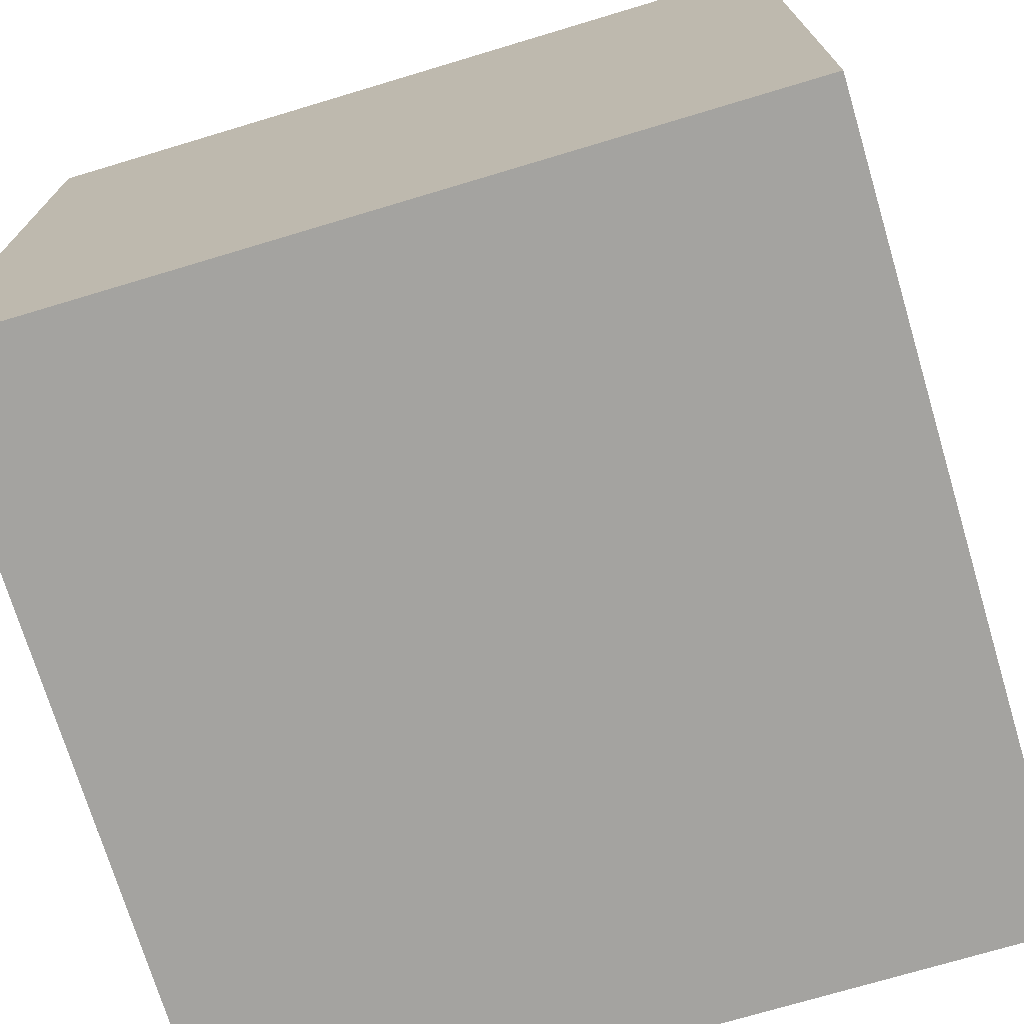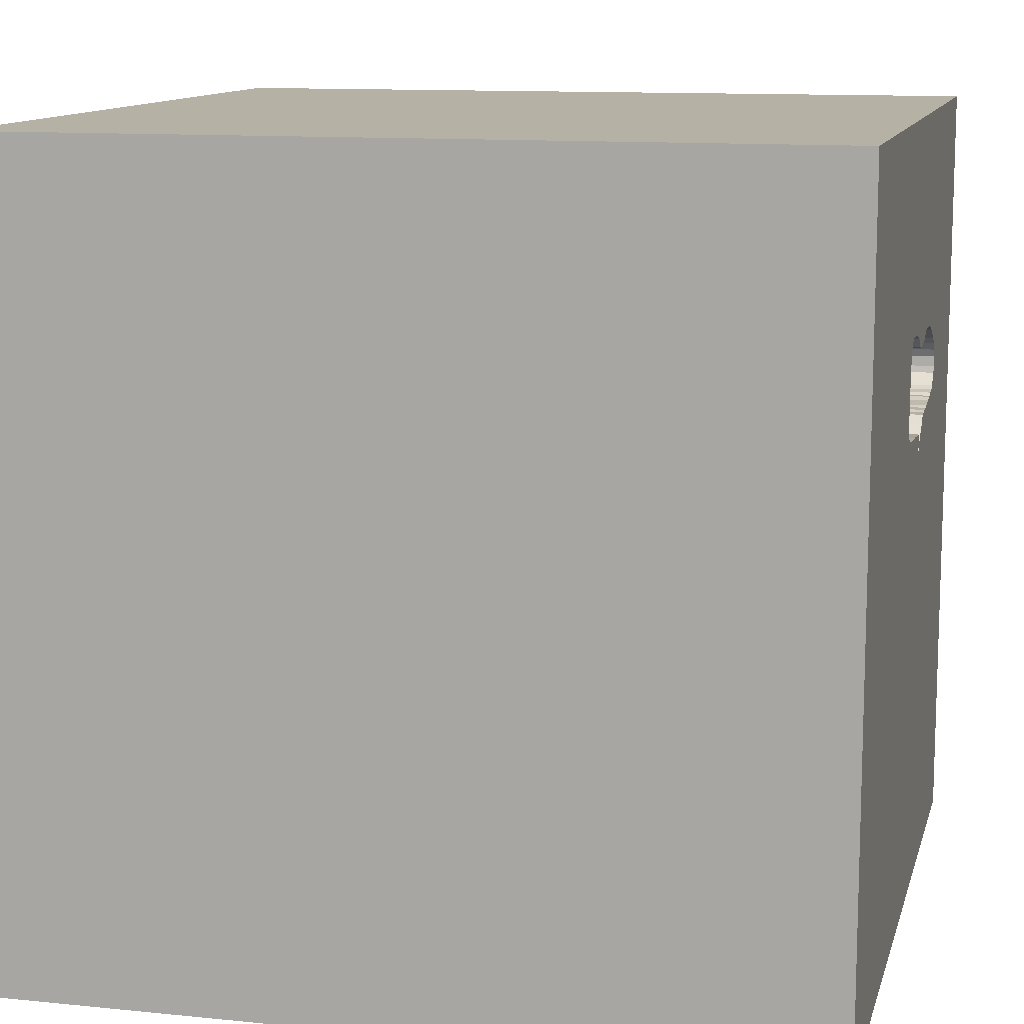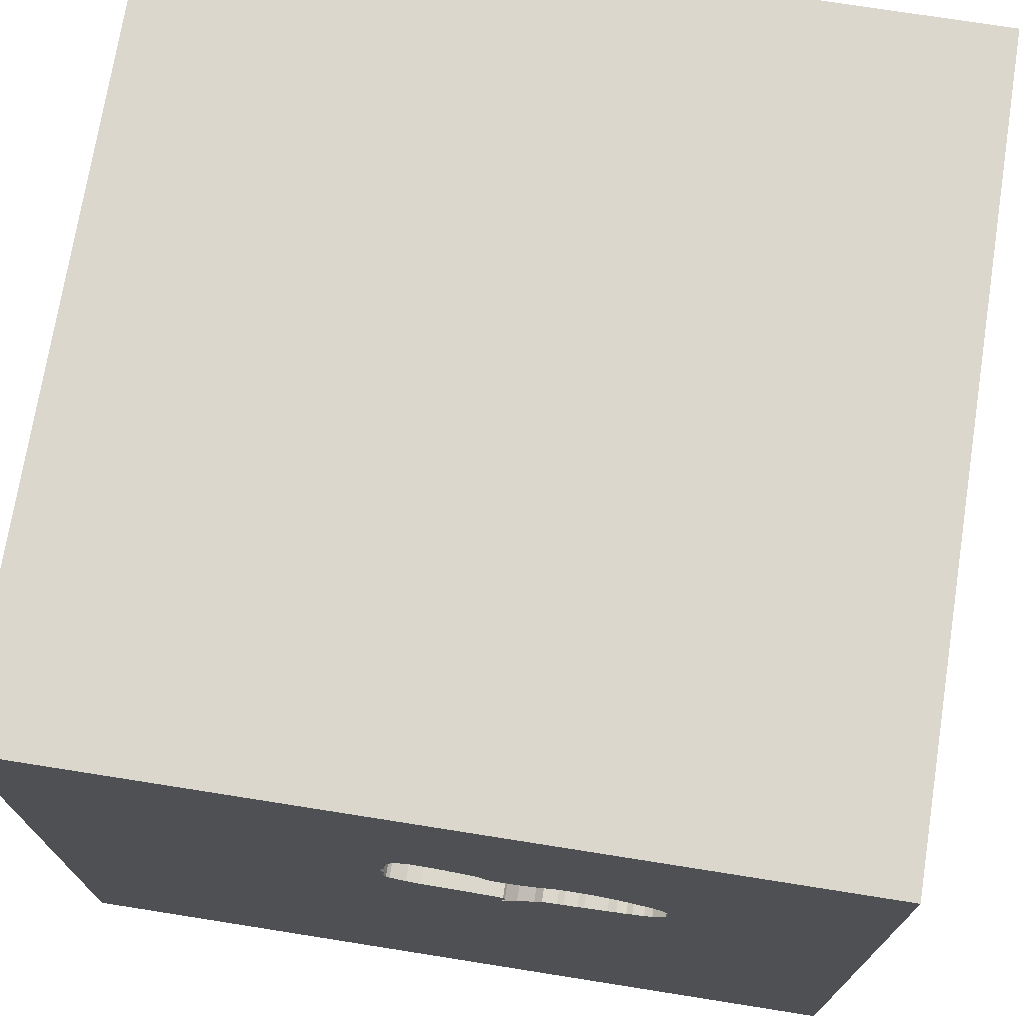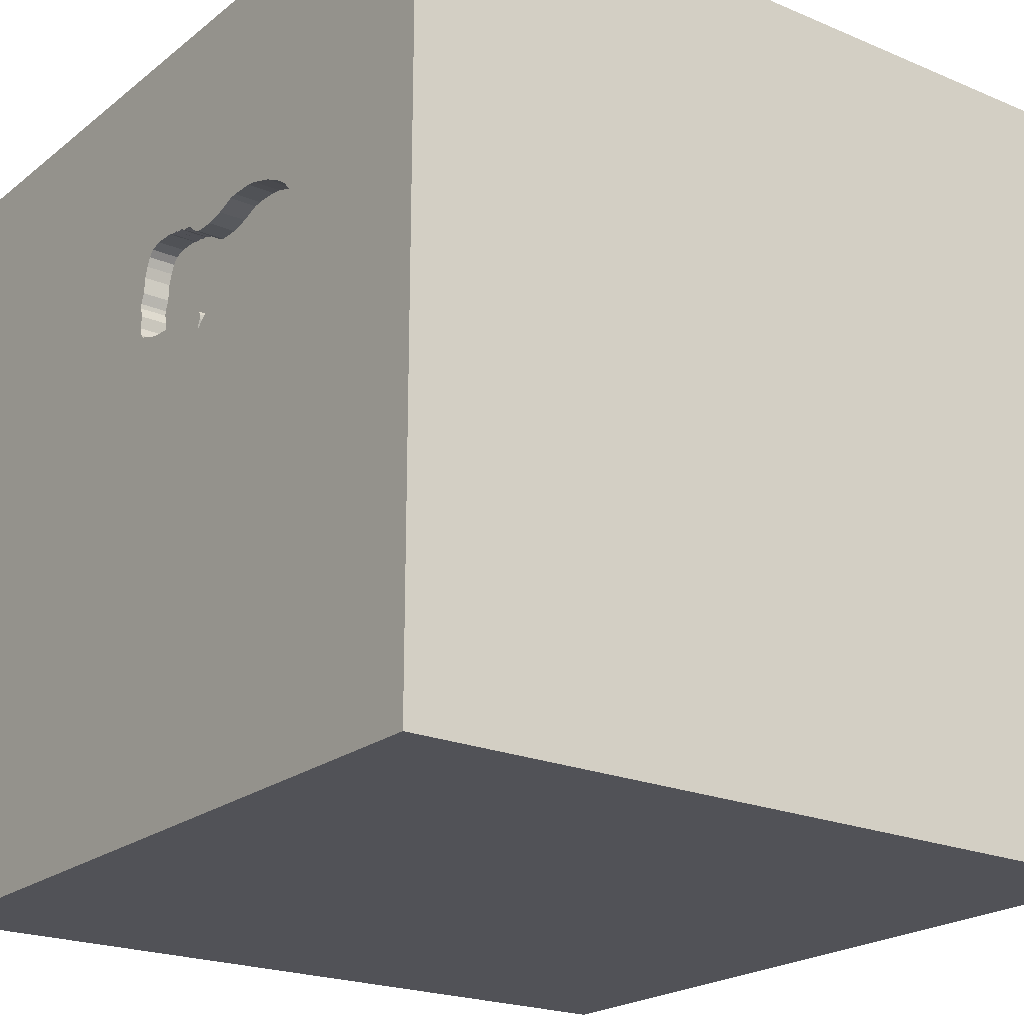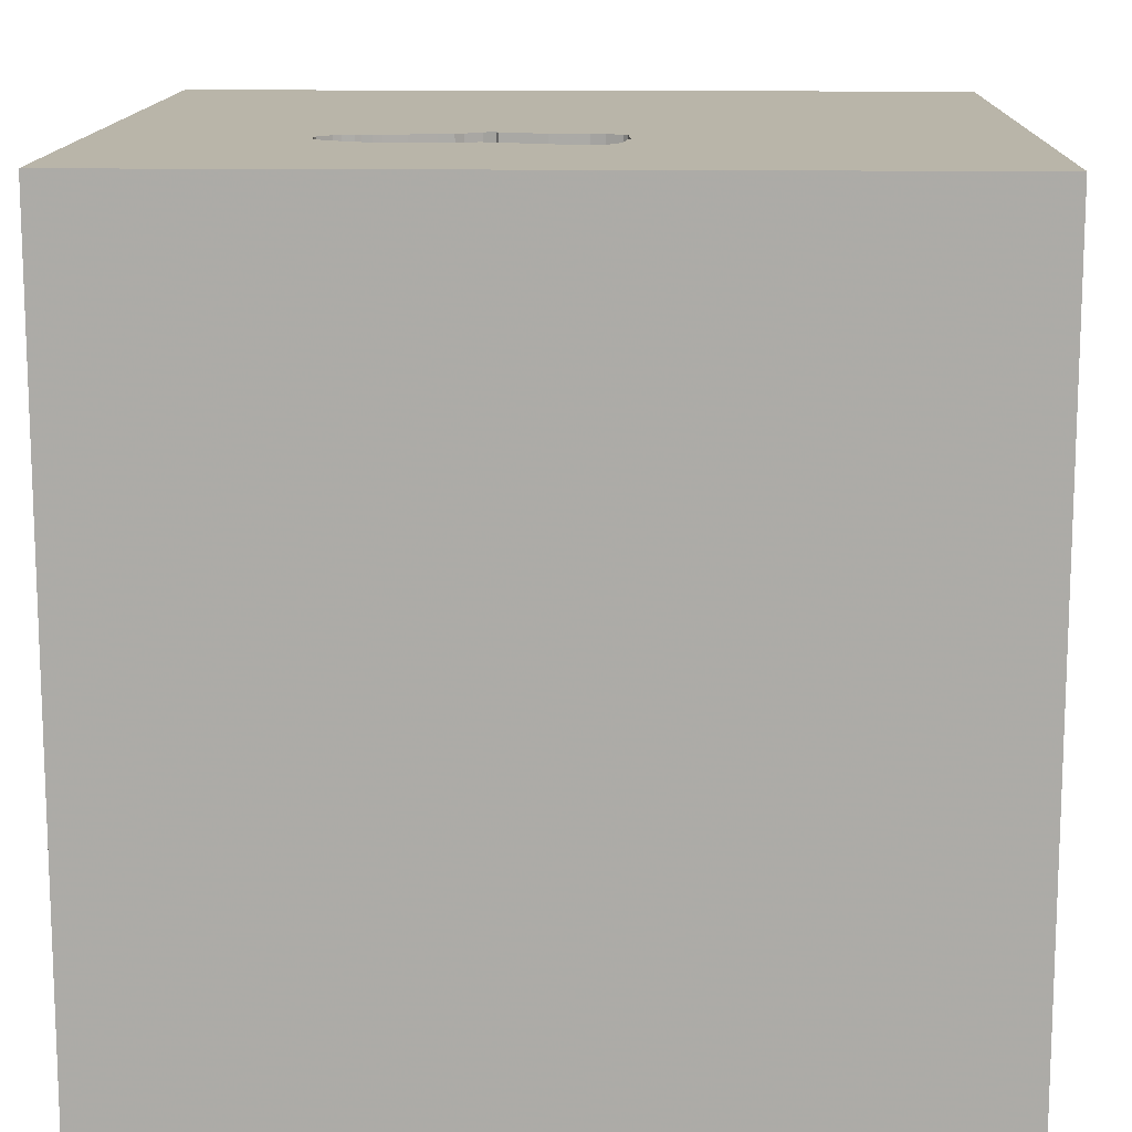
<metadata>
{"format":"obj","ext":"obj","renderer":"f3d","projection":"perspective","resolution":1024,"background":"white","views":[{"elev":-72.8,"azim":106.7,"up":"+Y"},{"elev":11.8,"azim":103.7,"up":"+Z"},{"elev":72.8,"azim":-171.0,"up":"+Z"},{"elev":-21.6,"azim":-126.6,"up":"+Z"},{"elev":13.4,"azim":1.7,"up":"+Y"}]}
</metadata>
<code>
o shoe_134
v -0.546 1.5 0.683
v 0.1903 1.5 0.6601
v 0.1903 1.4 0.6601
v -0.2126 1.5 0.3123
v -0.546 1.4 0.683
v -0.5717 1.5 0.3952
v -0.5717 1.4 0.3952
v -0.2126 1.4 0.3123
v -0.07285 1.5 0.6998
v -0.07285 1.4 0.6998
v -0.2056 1.5 0.3254
v -0.2056 1.4 0.3254
v -0.6996 1.5 0.4165
v 0.1133 1.5 0.7271
v 0.1133 1.4 0.7271
v -0.04809 1.5 0.7112
v -1.042 -1.042 -1.5
v -1.071 0.1107 -1.5
v -1.042 1.25 1.5
v -0.8333 -1.5 -1.042
v -0.6771 -1.5 1.25
v -1.042 -1.5 -0.3776
v -0.8333 -1.5 1.5
v -1.042 -1.5 0.8594
v -0.918 1.5 0.2474
v -1.042 1.5 -1.25
v -0.7292 -1.107 1.5
v -0.8984 0.651 1.5
v 0.2067 1.5 0.3923
v 0.01738 1.5 0.7197
v 0.01738 1.4 0.7197
v -0.04809 1.4 0.7112
v -0.7281 1.5 0.4277
v -0.7281 1.4 0.4277
v -0.3159 1.4 0.3501
v -0.419 1.5 0.3828
v -0.419 1.4 0.3828
v -0.4197 1.5 0.692
v -0.2 1.5 0.2648
v -0.2 1.4 0.2648
v 0.3646 0.625 -1.5
v 0.2083 0.4557 1.5
v 0.4167 -0.1562 1.5
v 0.8464 1.175 -1.5
v 0.1823 1.094 1.5
v 0.4036 -0.3971 -1.5
v 0.2214 -0.5469 1.5
v 0.5208 -1.5 -1.081
v 0.4948 -1.5 0.6901
v 0.4687 -1.5 -0
v -0.01302 -1.5 1.276
v 0.4687 -1.5 -0.4557
v -0.1302 -1.5 -1.5
v 0.1562 -1.5 1.5
v 0.4427 1.5 -1.035
v 0.4167 1.5 0.1562
v 0.4297 1.5 0.9635
v -0.1302 1.5 -1.5
v 0.1042 1.5 -0.3385
v -0.1302 1.5 1.5
v -0.2962 -0.8952 -1.5
v 0.6771 -1.263 1.5
v 0.2025 1.5 0.6202
v 0.2025 1.4 0.6202
v -0.7441 1.5 0.5916
v -0.7441 1.4 0.5916
v 0.05208 -1.029 1.5
v -0.3255 0.2279 -1.5
v -0.05208 -0 1.5
v 0.07812 -1.5 -1.068
v 0 -1.5 0.05208
v -0.2865 -1.5 -0.5729
v -0.1256 1.5 0.3333
v -0.113 1.5 0.6926
v -0.2083 1.5 -1.224
v -0.1953 1.5 1.12
v -0.1743 1.5 0.6515
v -0.7705 1.5 0.5624
v -0.7705 1.4 0.5624
v -0.4903 1.5 0.3893
v -0.4903 1.4 0.3893
v 0.2152 1.5 0.4231
v 0.2152 1.4 0.4231
v 0.1374 1.5 0.3583
v 0.1374 1.4 0.3583
v -0.2503 1.5 0.6501
v -0.2503 1.4 0.6501
v 1.198 0.4167 -1.5
v 1.25 0.2214 1.5
v 1.146 1.094 1.5
v 1.12 -0.3906 -1.5
v 1.016 -0.4557 1.5
v 1.042 -1.5 0.4167
v 1.094 -1.5 -0.02604
v 1.263 -1.5 -0.6771
v 1.198 -1.5 0.8854
v 1.042 1.5 0.4167
v 1.12 1.5 1.042
v 1.061 1.5 -0.3906
v 1.5 1.5 -1.5
v 1.042 -1.198 -1.5
v 1.211 -1.1 1.5
v -0.638 1.5 0.4019
v -0.638 1.4 0.4019
v -0.7734 1.5 0.471
v -0.7734 1.4 0.471
v -0.2076 1.5 0.2644
v -0.2076 1.4 0.2644
v -0.7817 1.5 0.5339
v -0.04674 1.5 0.3412
v -0.1743 1.4 0.6515
v -0.3906 1.133 -1.5
v -0.4687 -1.5 0.1823
v -0.4687 1.5 -0.625
v -0.7148 1.5 0.6134
v -0.4427 -0.5469 1.5
v -1.5 -0.6901 0.5729
v -1.5 -0.651 0.1562
v -1.5 -1.029 1.224
v -1.5 0.3646 -0.8333
v -1.5 0.2865 0.4687
v -1.5 0.4167 -0.1562
v -1.5 0.625 1.224
v -1.5 0.1042 -1.5
v -1.5 0.1042 1.5
v -1.5 -0.1953 -1.068
v -1.5 -0.1042 0.1562
v -1.5 0.02604 1.094
v -1.5 -0.2083 -0.4427
v -1.5 1.25 -0.8333
v -1.5 1.029 0.2865
v -1.5 1.25 -0.1562
v -1.5 1.25 1.042
v -1.5 1.5 -1.5
v -1.5 1.5 1.5
v -1.5 -0.625 -0.8854
v -1.5 -1.5 0.1042
v -1.5 -1.5 1.5
v -1.5 -1.5 -1.5
v -1.5 0.625 0.7292
v -1.5 0.7812 -1.302
v -1.5 1.5 -0.1562
v -1.5 1.5 0.8333
v -1.5 -1.276 0.03906
v -1.5 -1.055 -0.599
v -1.5 -1.302 0.7552
v -1.5 -0.3646 1.198
v -1.5 0.8333 -0.625
v 0.2202 1.5 0.5223
v 0.2103 1.5 0.4685
v 0.2103 1.4 0.4685
v -0.4672 1.5 0.3828
v -0.02281 1.5 0.7125
v -0.02281 1.4 0.7125
v -0.6026 1.5 0.4037
v 0.651 1.042 1.5
v 0.6771 -1.5 1.354
v 0.8333 -1.5 -1.5
v 0.8333 1.5 -1.5
v 0.8333 1.5 1.5
v -0.4197 1.4 0.692
v -0.7797 1.5 0.496
v -0.7797 1.4 0.496
v 0.2056 1.5 0.5595
v 0.2056 1.4 0.5595
v 0.176 1.5 0.6924
v 0.176 1.4 0.6924
v -0.2324 1.5 0.6504
v 1.5 -1.5 -1.5
v -0.619 1.5 0.4029
v -0.09561 1.5 0.6986
v -0.09561 1.4 0.6986
v -0.3426 1.5 0.3766
v -0.3426 1.4 0.3766
v 1.5 -0.625 0.4167
v 1.5 -1.042 1.12
v 1.5 -0.8333 1.5
v 1.5 0.3906 -1.042
v 1.5 0.3646 0.3516
v 1.5 -0.1042 -1.5
v 1.5 0.1562 1.5
v 1.5 -0.2702 -0.4329
v 1.5 1.149 0.6445
v 1.5 1.5 1.5
v 1.5 1.12 -1.198
v 1.5 -0.4687 -1.211
v 1.5 -1.5 0.1042
v 1.5 -1.5 1.5
v 1.5 0.931 -0.2897
v 1.5 1.5 -0.8333
v 1.5 1.5 0.1562
v 1.5 -1.263 -0.6771
v 1.5 -1.224 0.2344
v 1.5 -0.03255 1.133
v -0.6587 1.5 0.411
v -0.6587 1.4 0.411
v 0.1947 1.5 0.379
v 0.1947 1.4 0.379
v -1.172 -0.5859 1.5
v -1.276 -0.03906 1.5
v -1.198 1.042 -1.5
v -1.302 -1.5 -1.029
v -1.146 -1.5 0.2344
v -1.354 0.6771 1.5
v -1.198 1.5 -0.625
v -0.9896 1.5 1.042
v 0.2211 1.5 0.5046
v -0.6308 1.5 0.6558
v -0.4766 1.5 0.6908
v 0.08726 1.5 0.3481
v -0.3959 1.5 0.3764
v -0.3959 1.4 0.3764
v -0.6996 1.4 0.4165
v -0.5322 1.5 0.3923
v -0.5469 0.2214 1.5
v -0.3125 1.055 1.5
v -0.4167 -1.5 -1.224
v -0.2865 -1.5 0.7812
v -0.5058 1.5 0.6901
v 0.2067 1.4 0.3923
v -0.4672 1.4 0.3828
v -0.7507 1.5 0.4493
v -0.01296 1.5 0.7181
v -0.01296 1.4 0.7181
v -0.2555 1.4 0.3101
v -0.04674 1.4 0.3412
v 0.8333 0.2083 1.5
v -0.5058 1.4 0.6901
v -0.3194 1.5 0.6643
v -0.3195 1.4 0.6643
v 0.2211 1.4 0.5046
v -0.6026 1.4 0.4037
v -0.3891 1.5 0.6885
v -0.3891 1.4 0.6885
v -0.7148 1.4 0.6134
v 0.03229 1.5 0.7255
v 0.03229 1.4 0.7255
v -0.2116 1.5 0.2946
v -0.2116 1.4 0.2946
v -0.7817 1.4 0.5339
v -0.2555 1.5 0.3101
v -0.3159 1.5 0.3501
v 0.1546 1.5 0.7141
v 0.1546 1.4 0.7141
v 0.08726 1.4 0.3481
v 0.2116 1.5 0.41
v -0.6728 1.5 0.6346
v 0.2202 1.4 0.5223
v -0.113 1.4 0.6926
v -0.1519 1.5 0.6602
v -0.1519 1.4 0.6602
v -0.6308 1.4 0.6558
f 119 146 138
f 23 27 138
f 138 21 23
f 24 21 138
f 125 119 138
f 146 137 138
f 27 199 138
f 199 125 138
f 137 24 138
f 137 203 24
f 54 27 23
f 125 147 119
f 119 117 146
f 146 144 137
f 21 54 23
f 199 200 125
f 117 144 146
f 21 51 54
f 125 128 147
f 54 67 27
f 147 117 119
f 24 218 21
f 21 218 51
f 67 116 27
f 27 116 199
f 203 113 24
f 125 123 128
f 117 118 144
f 113 218 24
f 54 62 67
f 199 215 200
f 128 117 147
f 137 22 203
f 116 215 199
f 128 121 117
f 144 145 137
f 67 47 116
f 200 204 125
f 135 123 125
f 145 139 137
f 51 157 54
f 204 135 125
f 117 127 118
f 118 145 144
f 139 22 137
f 22 113 203
f 215 28 200
f 200 28 204
f 121 127 117
f 139 202 22
f 51 49 157
f 188 62 54
f 123 140 128
f 157 188 54
f 116 69 215
f 140 121 128
f 113 71 218
f 218 49 51
f 62 47 67
f 47 69 116
f 135 133 123
f 118 129 145
f 188 102 62
f 204 19 135
f 127 129 118
f 49 96 157
f 28 19 204
f 202 20 22
f 71 49 218
f 96 188 157
f 129 136 145
f 22 72 113
f 102 47 62
f 43 69 47
f 121 122 127
f 20 72 22
f 72 71 113
f 69 42 215
f 133 140 123
f 136 139 145
f 71 50 49
f 102 92 47
f 92 43 47
f 135 143 133
f 140 131 121
f 129 126 136
f 93 96 49
f 188 177 102
f 215 216 28
f 206 143 135
f 133 131 140
f 131 122 121
f 122 129 127
f 20 217 72
f 176 177 188
f 43 42 69
f 42 216 215
f 216 19 28
f 139 20 202
f 72 50 71
f 50 93 49
f 92 227 43
f 72 52 50
f 25 143 206
f 122 120 129
f 136 126 139
f 143 131 133
f 50 94 93
f 193 176 188
f 177 92 102
f 227 42 43
f 216 135 19
f 78 109 206
f 65 78 206
f 206 115 65
f 131 148 122
f 129 120 126
f 126 124 139
f 18 17 139
f 139 217 20
f 217 70 72
f 70 52 72
f 93 188 96
f 194 177 176
f 92 89 227
f 42 45 216
f 216 60 135
f 76 206 135
f 25 206 109
f 206 208 247
f 206 247 115
f 148 120 122
f 18 139 124
f 61 17 18
f 61 139 17
f 139 53 217
f 93 187 188
f 175 176 193
f 175 194 176
f 76 135 60
f 206 219 1
f 206 1 208
f 222 33 25
f 25 109 162
f 105 222 25
f 25 162 105
f 143 142 131
f 61 53 139
f 52 94 50
f 193 188 187
f 177 181 92
f 76 219 206
f 13 195 103
f 25 33 13
f 103 170 25
f 25 13 103
f 25 142 143
f 142 132 131
f 132 148 131
f 70 48 52
f 194 181 177
f 181 89 92
f 227 156 42
f 156 45 42
f 45 60 216
f 209 219 76
f 38 209 76
f 76 229 233
f 76 233 38
f 25 170 155
f 6 214 25
f 25 155 6
f 68 61 18
f 53 70 217
f 94 187 93
f 179 194 175
f 76 168 86
f 76 86 229
f 211 242 25
f 25 214 80
f 36 211 25
f 25 80 152
f 25 152 36
f 46 61 68
f 52 95 94
f 74 250 77
f 77 168 76
f 76 74 77
f 211 173 242
f 132 130 148
f 182 175 193
f 179 175 182
f 171 74 76
f 76 9 171
f 59 25 242
f 120 124 126
f 89 156 227
f 223 153 16
f 236 30 223
f 76 14 236
f 16 9 76
f 76 236 223
f 76 223 16
f 59 242 241
f 4 73 59
f 39 238 4
f 39 4 59
f 59 241 107
f 59 107 39
f 205 142 25
f 148 141 120
f 48 95 52
f 95 187 94
f 89 90 156
f 57 76 60
f 57 14 76
f 4 11 73
f 59 114 25
f 114 205 25
f 142 130 132
f 141 124 120
f 41 46 68
f 48 169 95
f 192 193 187
f 156 60 45
f 57 2 166
f 243 14 57
f 166 243 57
f 59 73 210
f 53 48 70
f 182 193 192
f 189 179 182
f 156 160 60
f 63 2 57
f 63 57 149
f 149 164 63
f 56 59 210
f 73 110 210
f 130 141 148
f 53 158 48
f 57 60 160
f 57 56 246
f 57 246 82
f 207 149 57
f 57 82 150
f 150 207 57
f 141 134 124
f 201 18 124
f 112 68 18
f 61 158 53
f 183 194 179
f 183 181 194
f 98 57 160
f 97 56 57
f 29 246 56
f 56 210 84
f 197 29 56
f 56 84 197
f 201 124 134
f 112 18 201
f 91 61 46
f 101 158 61
f 95 169 187
f 178 189 182
f 181 90 89
f 90 160 156
f 99 56 97
f 75 114 59
f 142 134 130
f 91 101 61
f 158 169 48
f 192 187 169
f 181 184 90
f 99 59 56
f 99 55 59
f 55 75 59
f 205 134 142
f 41 68 112
f 88 46 41
f 186 182 192
f 185 189 178
f 189 183 179
f 183 184 181
f 97 57 98
f 26 205 114
f 26 134 205
f 130 134 141
f 44 88 41
f 88 91 46
f 186 192 169
f 178 182 186
f 100 55 99
f 75 26 114
f 44 41 112
f 184 160 90
f 98 160 184
f 159 55 100
f 58 75 55
f 58 26 75
f 134 112 201
f 58 44 112
f 101 169 158
f 190 189 185
f 191 183 189
f 191 97 98
f 191 99 97
f 159 58 55
f 58 134 26
f 58 112 134
f 159 44 58
f 100 44 159
f 100 88 44
f 180 91 88
f 169 101 91
f 180 178 186
f 100 185 178
f 100 190 185
f 190 191 189
f 191 184 183
f 191 98 184
f 190 99 191
f 100 180 88
f 180 169 91
f 180 186 169
f 100 178 180
f 190 100 99
f 81 37 221
f 161 37 81
f 81 221 80
f 221 37 152
f 234 37 161
f 161 81 228
f 152 80 221
f 81 80 214
f 36 152 37
f 230 37 234
f 38 233 234
f 234 161 38
f 209 38 161
f 161 228 209
f 228 81 5
f 214 6 7
f 7 81 214
f 37 212 36
f 37 230 174
f 230 234 229
f 233 229 234
f 228 219 209
f 228 5 219
f 81 7 5
f 6 155 7
f 211 36 212
f 37 174 212
f 174 230 87
f 1 219 5
f 5 7 252
f 232 7 155
f 212 174 211
f 12 174 87
f 229 86 87
f 87 230 229
f 5 252 1
f 232 252 7
f 232 155 170
f 173 211 174
f 12 35 174
f 12 87 111
f 87 86 168
f 208 1 252
f 196 252 232
f 170 103 104
f 104 232 170
f 242 173 174
f 174 35 242
f 35 12 225
f 111 226 12
f 168 77 111
f 111 87 168
f 252 235 247
f 247 208 252
f 252 196 235
f 104 196 232
f 35 225 241
f 241 242 35
f 12 8 225
f 111 251 226
f 73 11 12
f 12 226 73
f 115 247 235
f 196 213 235
f 103 195 196
f 196 104 103
f 8 12 4
f 225 8 239
f 77 250 251
f 251 111 77
f 251 10 226
f 226 110 73
f 11 4 12
f 235 66 115
f 213 196 13
f 235 213 66
f 195 13 196
f 107 241 225
f 225 108 107
f 108 225 239
f 4 238 239
f 239 8 4
f 249 10 251
f 10 154 226
f 226 245 110
f 65 115 66
f 213 34 66
f 40 108 239
f 250 74 249
f 249 251 250
f 10 249 172
f 154 10 32
f 245 226 154
f 210 110 245
f 78 65 66
f 66 79 78
f 13 33 34
f 34 213 13
f 163 66 34
f 39 107 108
f 108 40 39
f 238 39 40
f 40 239 238
f 10 172 171
f 171 9 10
f 172 249 74
f 74 171 172
f 16 153 154
f 154 32 16
f 32 10 16
f 245 154 165
f 245 85 210
f 79 66 163
f 33 222 34
f 163 34 106
f 9 16 10
f 151 245 165
f 154 31 165
f 84 210 85
f 245 151 85
f 79 240 109
f 109 78 79
f 240 79 163
f 222 105 106
f 106 34 222
f 163 106 162
f 153 223 224
f 224 154 153
f 248 151 165
f 224 31 154
f 64 165 31
f 85 198 84
f 83 85 151
f 240 163 109
f 105 162 106
f 162 109 163
f 223 30 224
f 151 248 231
f 164 149 248
f 248 165 164
f 31 224 30
f 63 164 165
f 165 64 63
f 31 237 64
f 197 84 198
f 85 83 198
f 83 151 82
f 207 150 151
f 151 231 207
f 149 207 231
f 231 248 149
f 30 236 31
f 237 31 236
f 3 64 237
f 29 197 198
f 198 220 29
f 220 198 83
f 150 82 151
f 83 82 246
f 64 3 2
f 2 63 64
f 236 14 237
f 3 237 15
f 246 29 220
f 220 83 246
f 15 237 14
f 167 3 15
f 3 167 2
f 14 243 15
f 15 244 167
f 166 2 167
f 244 15 243
f 167 244 166
f 243 166 244

</code>
